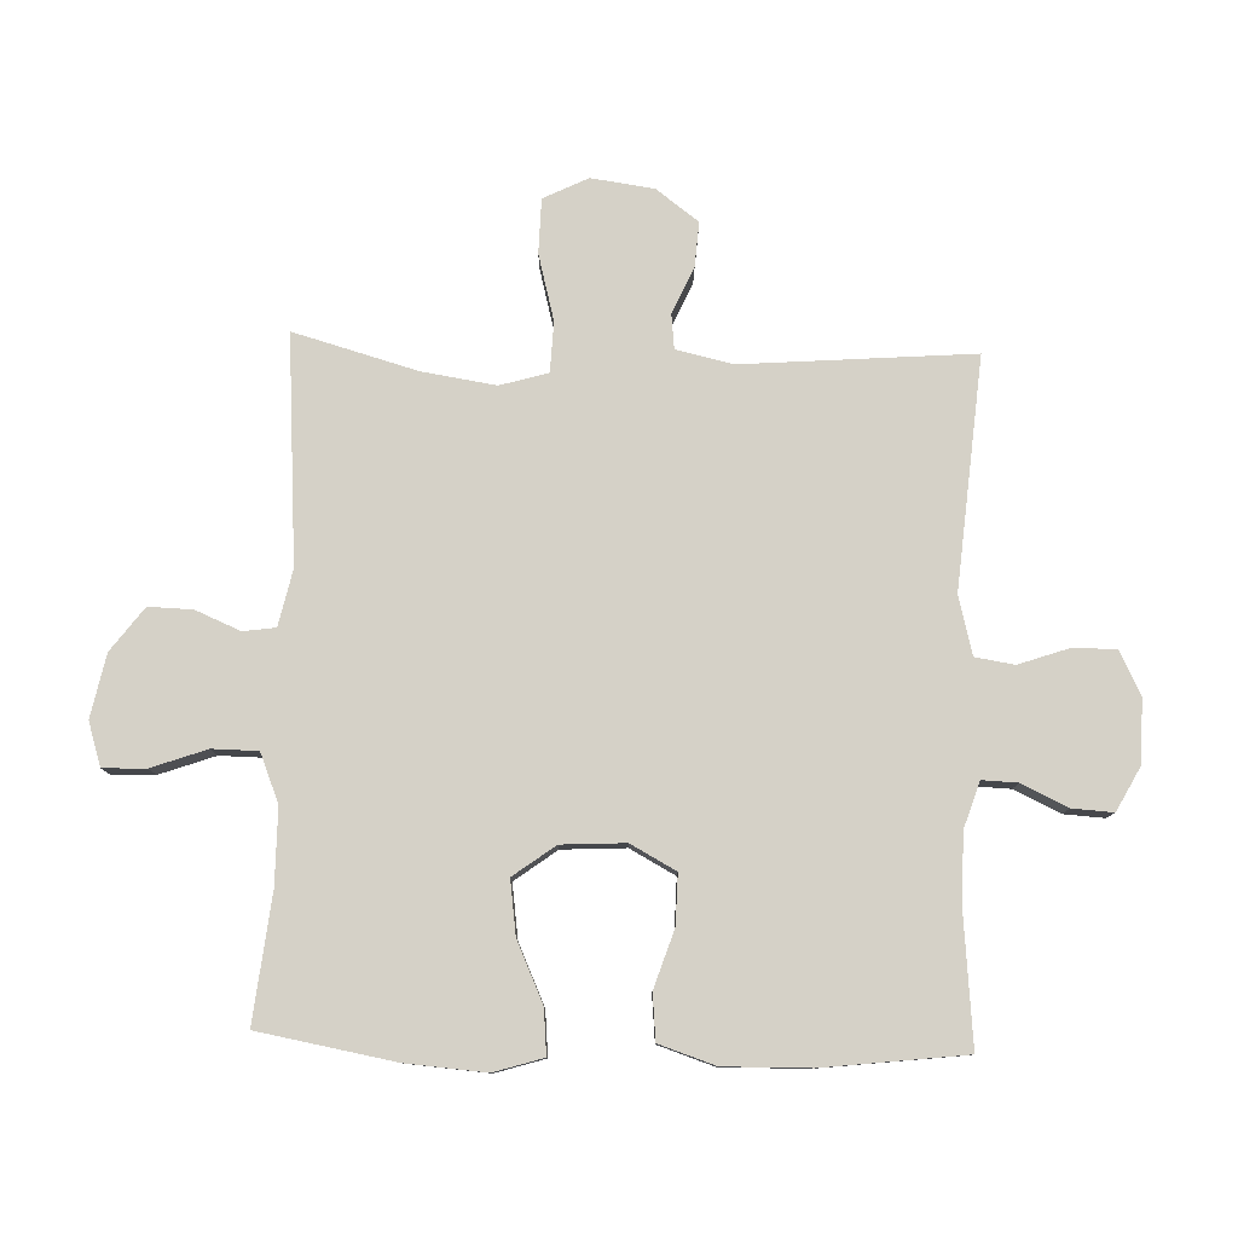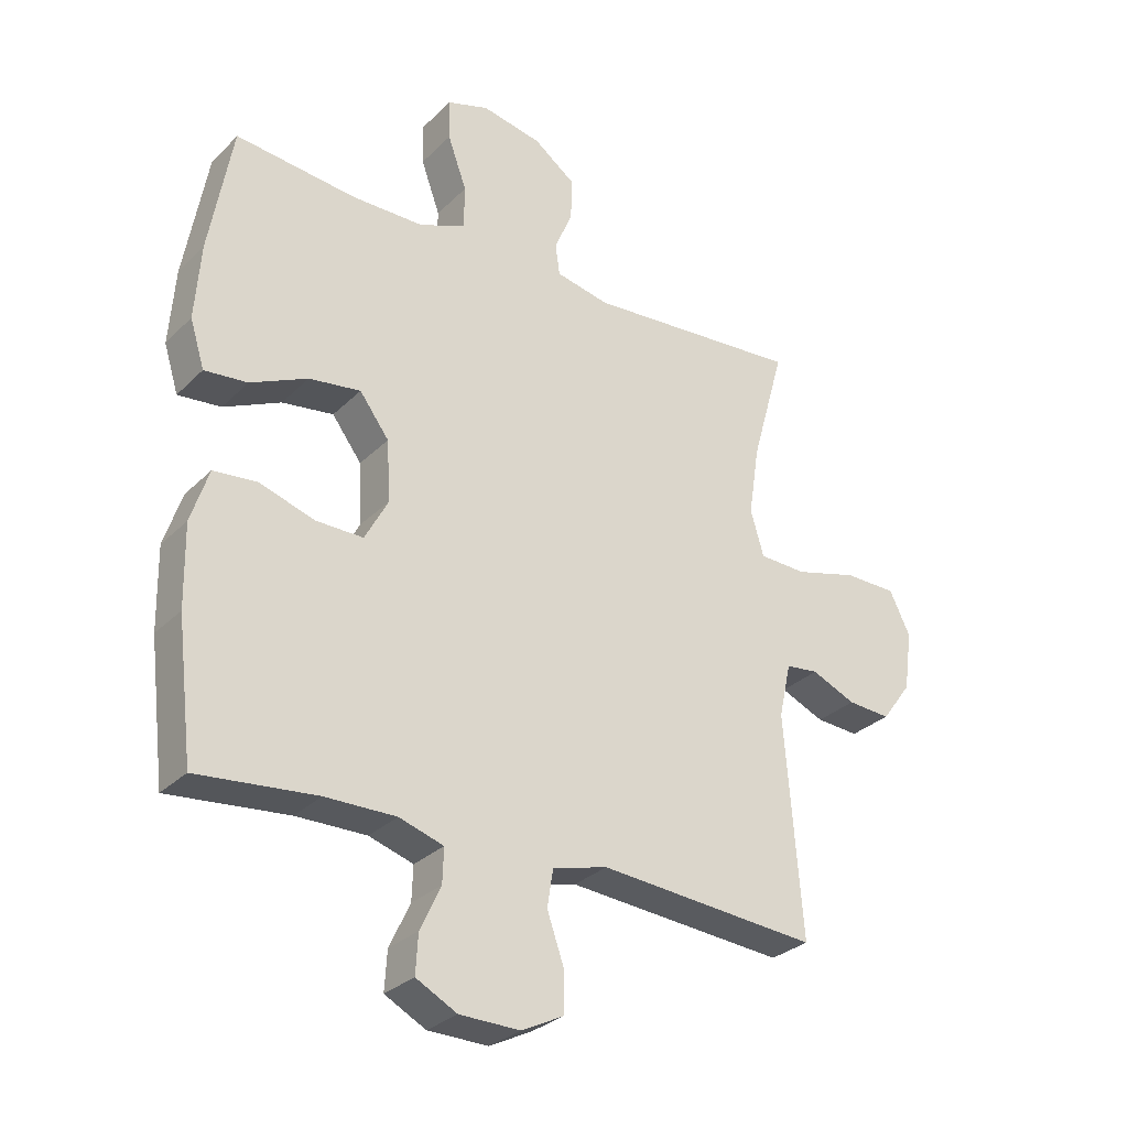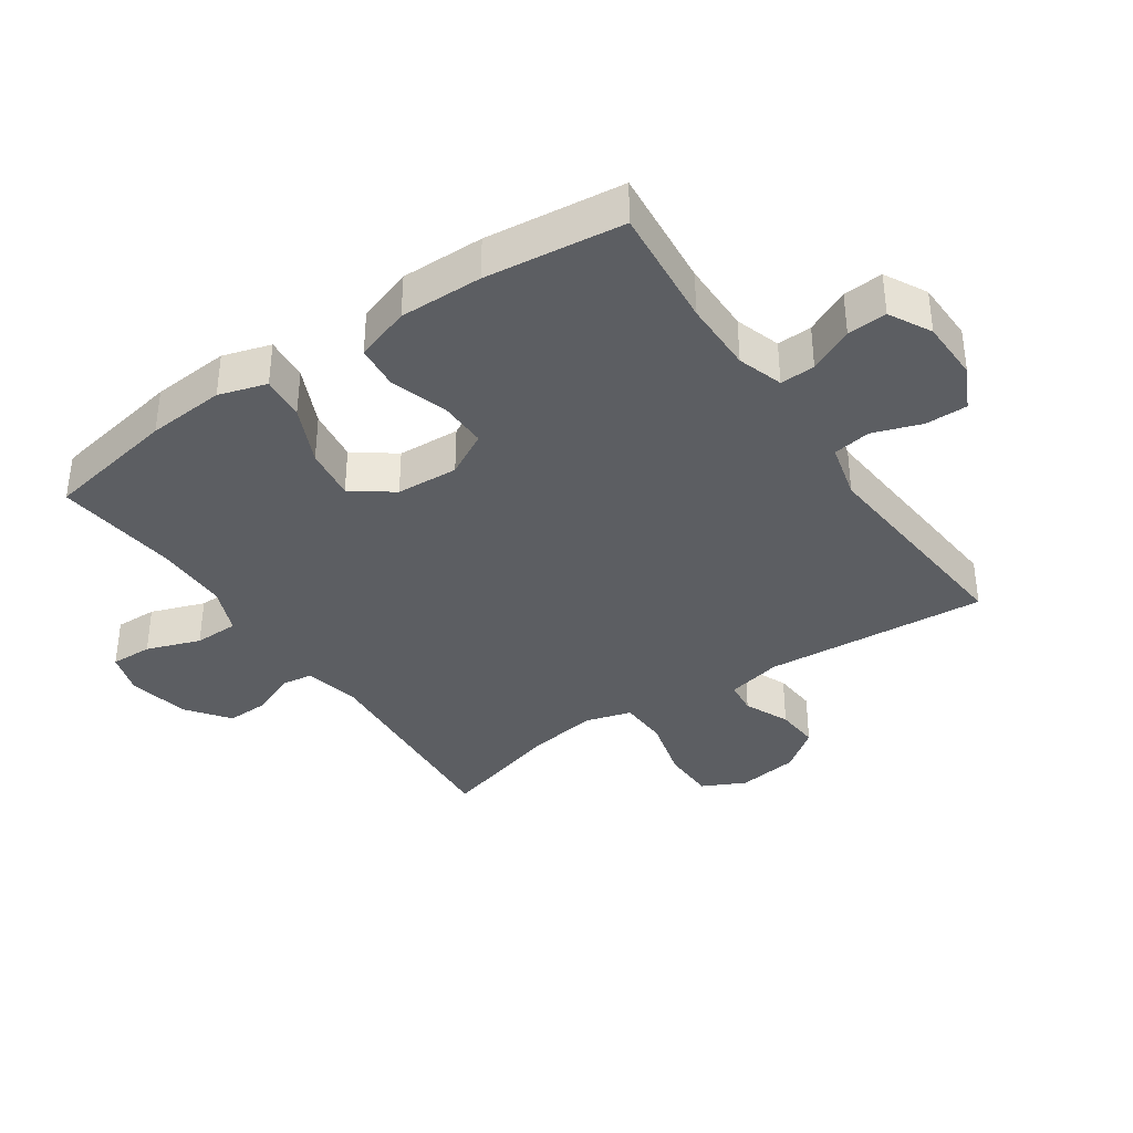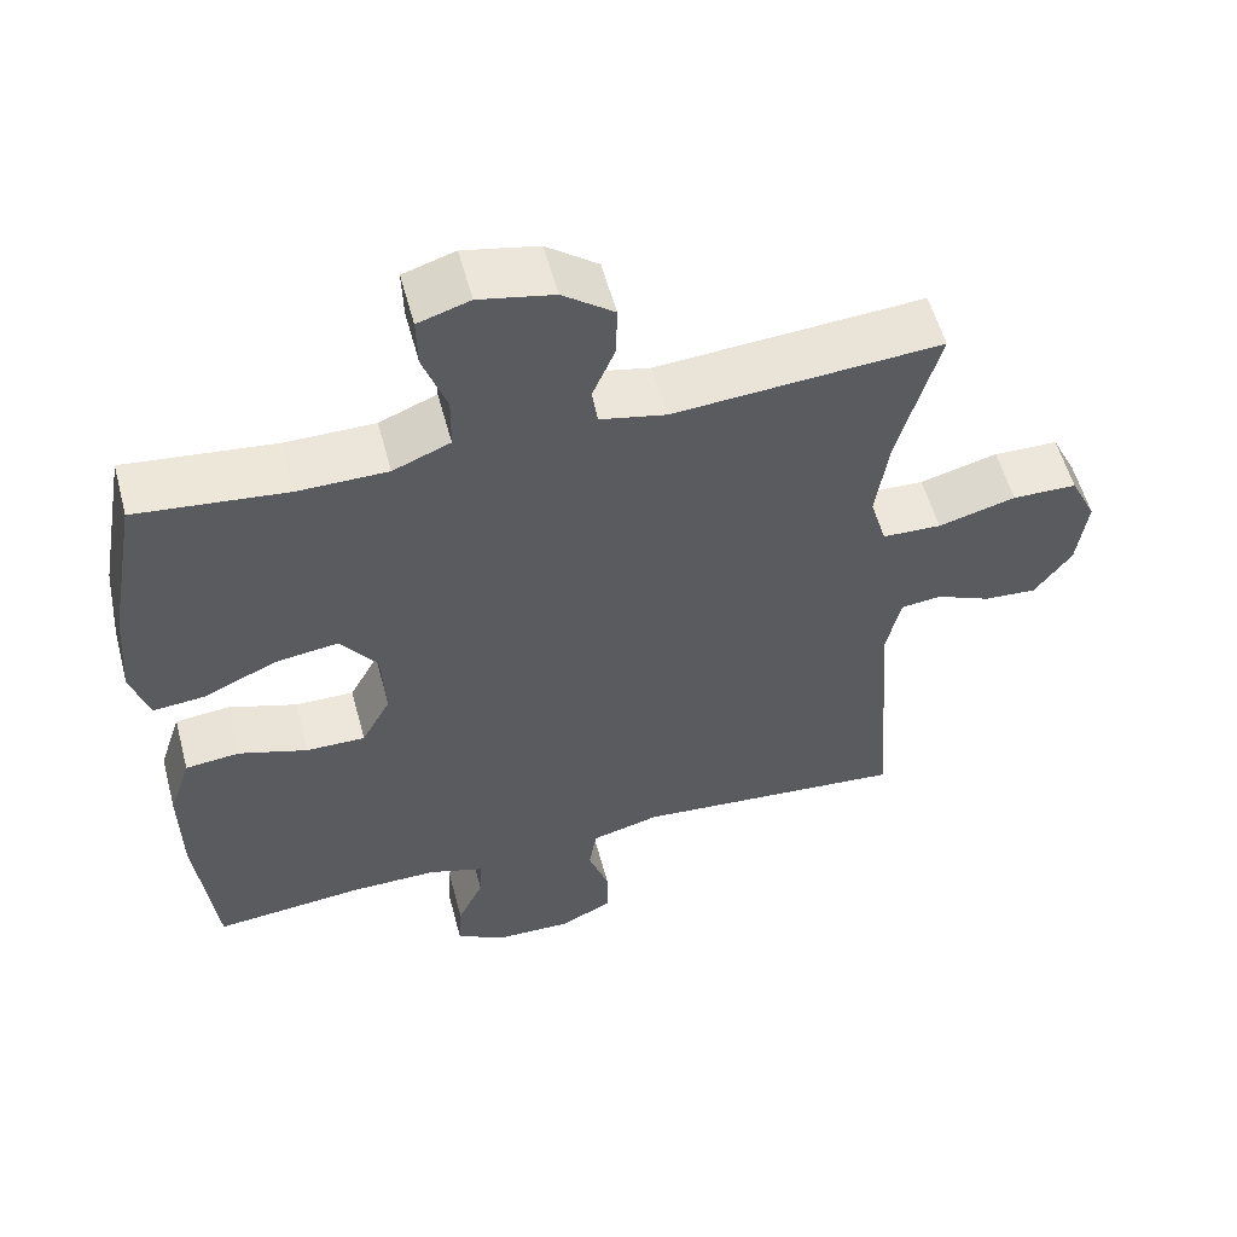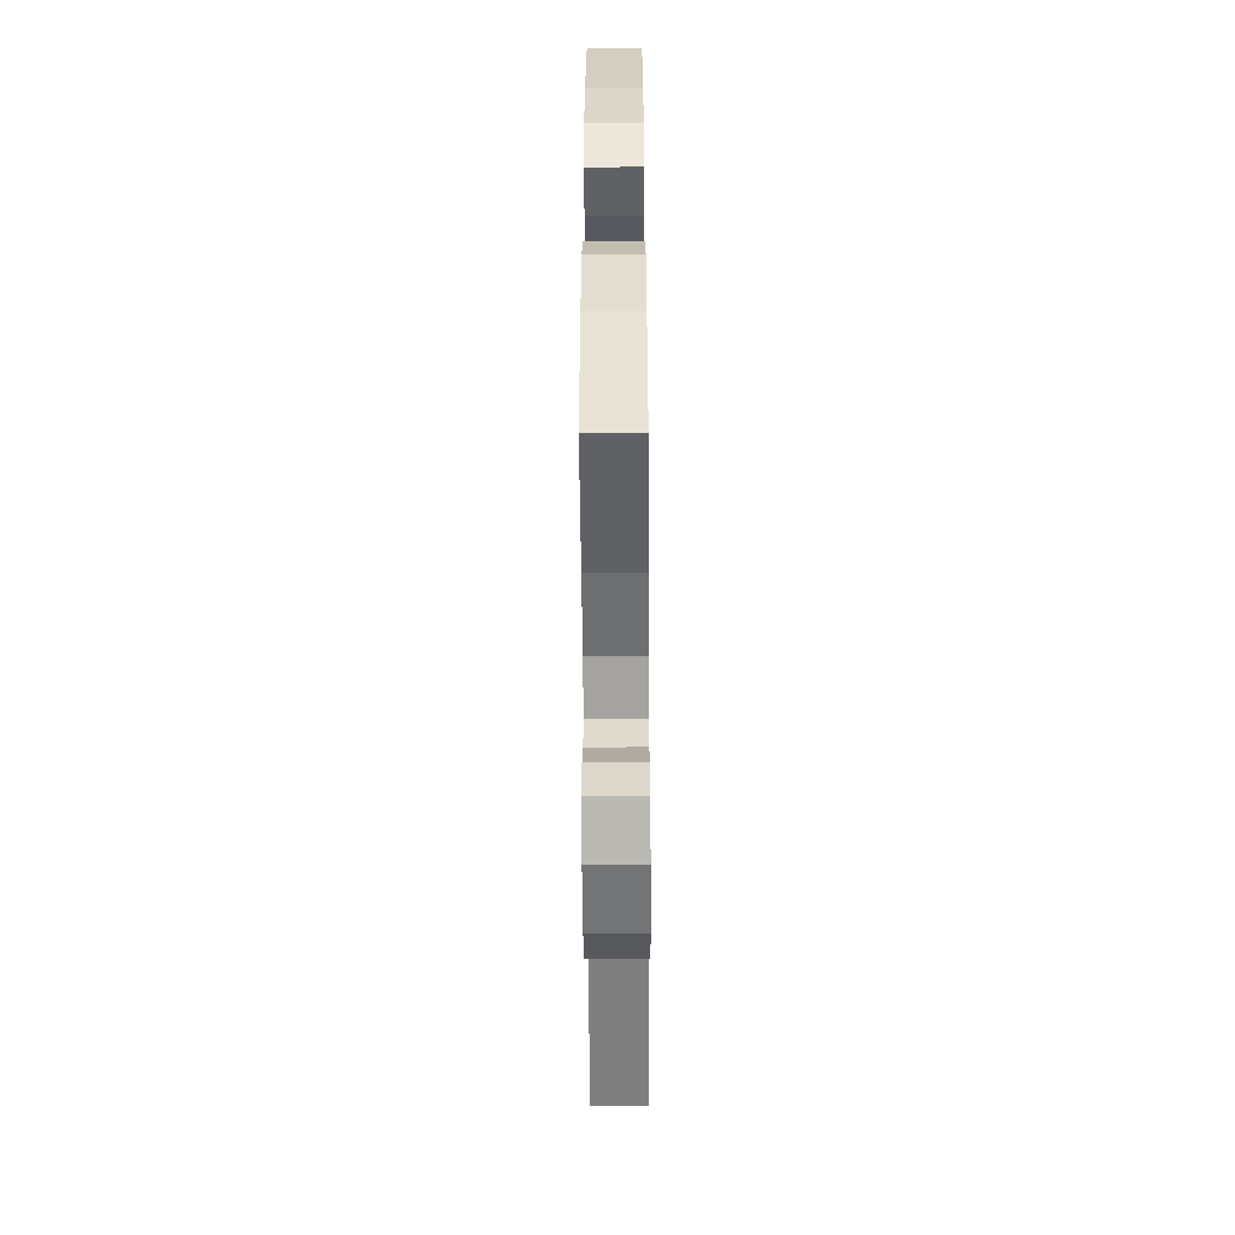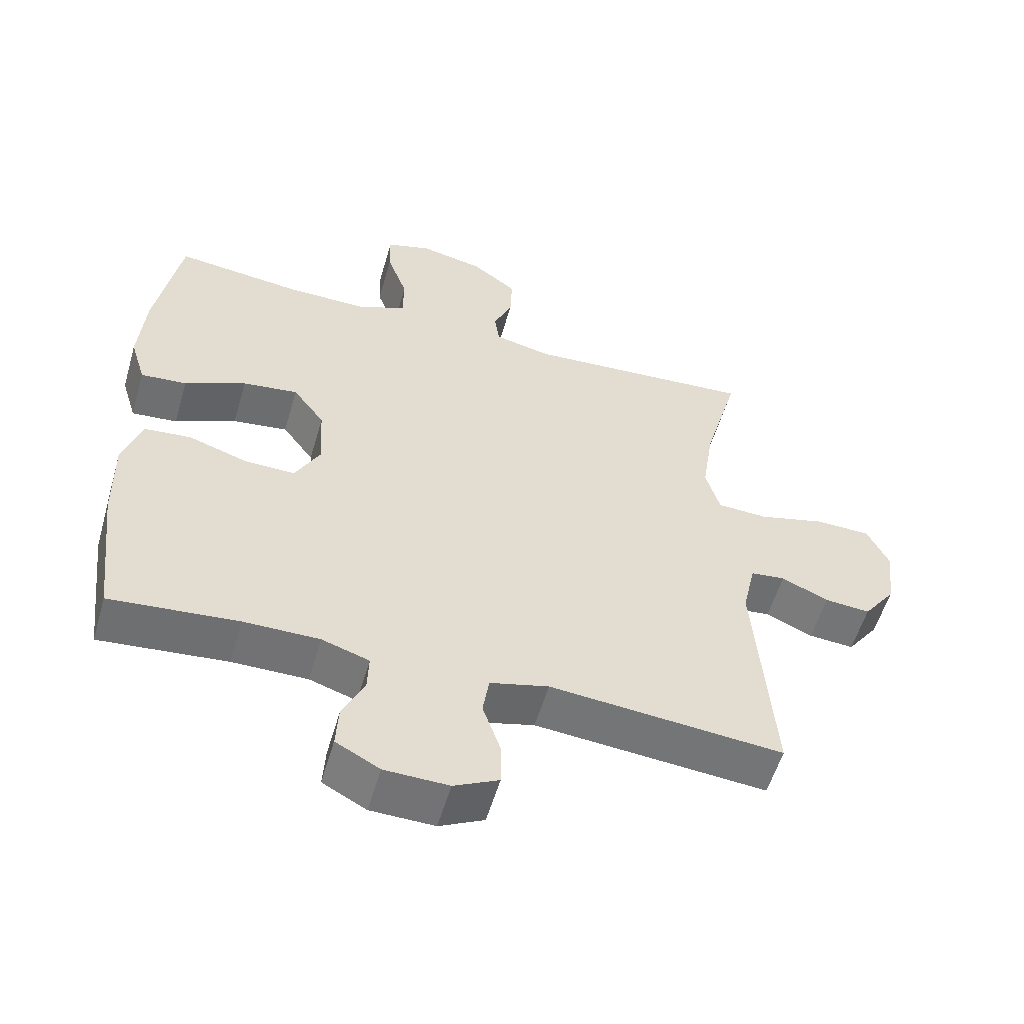
<metadata>
{"format":"obj","ext":"obj","renderer":"f3d","projection":"perspective","resolution":1024,"background":"white","views":[{"elev":79.7,"azim":91.9,"up":"+Y"},{"elev":-29.4,"azim":144.6,"up":"+Z"},{"elev":-37.5,"azim":124.4,"up":"+Y"},{"elev":55.6,"azim":165.1,"up":"+Z"},{"elev":-54.9,"azim":90.4,"up":"+Z"},{"elev":-55.7,"azim":163.8,"up":"+Z"}]}
</metadata>
<code>
o path2754
v -0.426 0.0375 0.3078
v -0.4086 0.0375 0.1938
v -0.4303 0.0375 0.1199
v -0.5073 0.0375 0.1167
v -0.6089 0.0375 0.1435
v -0.6932 0.0375 0.1418
v -0.7269 0.0375 0.0726
v -0.7135 0.0375 -0.02433
v -0.6651 0.0375 -0.08968
v -0.5954 0.0375 -0.08471
v -0.5238 0.0375 -0.05308
v -0.471 0.0375 -0.05904
v -0.4515 0.0375 -0.1468
v -0.4795 0.0375 -0.5031
v -0.1235 0.0375 -0.4728
v -0.03402 0.0375 -0.4958
v -0.02439 0.0375 -0.5563
v -0.05133 0.0375 -0.634
v -0.05187 0.0375 -0.7012
v 0.01649 0.0375 -0.7351
v 0.1141 0.0375 -0.7331
v 0.1809 0.0375 -0.6974
v 0.177 0.0375 -0.6341
v 0.1434 0.0375 -0.5629
v 0.1414 0.0375 -0.5071
v 0.2136 0.0375 -0.4839
v 0.3285 0.0375 -0.4845
v 0.5224 0.0375 -0.5031
v 0.5485 0.0375 -0.2824
v 0.5506 0.0375 -0.15
v 0.5218 0.0375 -0.06264
v 0.451 0.0375 -0.05579
v 0.3612 0.0375 -0.08507
v 0.2842 0.0375 -0.08621
v 0.2463 0.0375 -0.01617
v 0.2518 0.0375 0.0829
v 0.2996 0.0375 0.1476
v 0.3835 0.0375 0.1362
v 0.4765 0.0375 0.09383
v 0.5462 0.0375 0.08755
v 0.5697 0.0375 0.1639
v 0.5602 0.0375 0.2879
v 0.5224 0.0375 0.4986
v 0.3258 0.0375 0.4765
v 0.2088 0.0375 0.4767
v 0.134 0.0375 0.5071
v 0.133 0.0375 0.5778
v 0.1638 0.0375 0.6634
v 0.1656 0.0375 0.7301
v 0.09777 0.0375 0.7514
v 0.000118 0.0375 0.731
v -0.06739 0.0375 0.6803
v -0.06532 0.0375 0.612
v -0.03627 0.0375 0.5433
v -0.04333 0.0375 0.4929
v -0.13 0.0375 0.4739
v -0.4795 0.0375 0.4986
v -0.426 -0.0375 0.3078
v -0.4086 -0.0375 0.1938
v -0.4303 -0.0375 0.1199
v -0.5073 -0.0375 0.1167
v -0.6089 -0.0375 0.1435
v -0.6932 -0.0375 0.1418
v -0.7269 -0.0375 0.0726
v -0.7135 -0.0375 -0.02433
v -0.6651 -0.0375 -0.08968
v -0.5954 -0.0375 -0.08471
v -0.5238 -0.0375 -0.05308
v -0.471 -0.0375 -0.05904
v -0.4515 -0.0375 -0.1468
v -0.4795 -0.0375 -0.5031
v -0.1235 -0.0375 -0.4728
v -0.03402 -0.0375 -0.4958
v -0.02439 -0.0375 -0.5563
v -0.05133 -0.0375 -0.634
v -0.05187 -0.0375 -0.7012
v 0.01649 -0.0375 -0.7351
v 0.1141 -0.0375 -0.7331
v 0.1809 -0.0375 -0.6974
v 0.177 -0.0375 -0.6341
v 0.1434 -0.0375 -0.5629
v 0.1414 -0.0375 -0.5071
v 0.2136 -0.0375 -0.4839
v 0.3285 -0.0375 -0.4845
v 0.5224 -0.0375 -0.5031
v 0.5485 -0.0375 -0.2824
v 0.5506 -0.0375 -0.15
v 0.5218 -0.0375 -0.06264
v 0.451 -0.0375 -0.05579
v 0.3612 -0.0375 -0.08507
v 0.2842 -0.0375 -0.08621
v 0.2463 -0.0375 -0.01617
v 0.2518 -0.0375 0.0829
v 0.2996 -0.0375 0.1476
v 0.3835 -0.0375 0.1362
v 0.4765 -0.0375 0.09383
v 0.5462 -0.0375 0.08755
v 0.5697 -0.0375 0.1639
v 0.5602 -0.0375 0.2879
v 0.5224 -0.0375 0.4986
v 0.3258 -0.0375 0.4765
v 0.2088 -0.0375 0.4767
v 0.134 -0.0375 0.5071
v 0.133 -0.0375 0.5778
v 0.1638 -0.0375 0.6634
v 0.1656 -0.0375 0.7301
v 0.09777 -0.0375 0.7514
v 0.000118 -0.0375 0.731
v -0.06739 -0.0375 0.6803
v -0.06532 -0.0375 0.612
v -0.03627 -0.0375 0.5433
v -0.04333 -0.0375 0.4929
v -0.13 -0.0375 0.4739
v -0.4795 -0.0375 0.4986
v 0.1656 0.0375 0.7301
v 0.1656 0.0375 0.7301
v 0.09777 0.0375 0.7514
v 0.000118 0.0375 0.731
v -0.06739 0.0375 0.6803
v 0.1638 0.0375 0.6634
v -0.06532 0.0375 0.612
v 0.133 0.0375 0.5778
v -0.03627 0.0375 0.5433
v 0.134 0.0375 0.5071
v 0.134 0.0375 0.5071
v -0.04333 0.0375 0.4929
v -0.04333 0.0375 0.4929
v 0.2088 0.0375 0.4767
v -0.13 0.0375 0.4739
v 0.5224 0.0375 0.4986
v 0.5224 0.0375 0.4986
v 0.3258 0.0375 0.4765
v -0.4795 0.0375 0.4986
v -0.4795 0.0375 0.4986
v -0.426 0.0375 0.3078
v 0.5602 0.0375 0.2879
v -0.4086 0.0375 0.1938
v 0.5697 0.0375 0.1639
v -0.4303 0.0375 0.1199
v -0.4303 0.0375 0.1199
v 0.5462 0.0375 0.08755
v 0.5462 0.0375 0.08755
v 0.2996 0.0375 0.1476
v 0.2996 0.0375 0.1476
v 0.3835 0.0375 0.1362
v 0.2518 0.0375 0.0829
v -0.5073 0.0375 0.1167
v -0.6089 0.0375 0.1435
v -0.6932 0.0375 0.1418
v -0.6932 0.0375 0.1418
v -0.7269 0.0375 0.0726
v 0.4765 0.0375 0.09383
v 0.2463 0.0375 -0.01617
v -0.7135 0.0375 -0.02433
v 0.2842 0.0375 -0.08621
v 0.2842 0.0375 -0.08621
v -0.6651 0.0375 -0.08968
v -0.5238 0.0375 -0.05308
v -0.471 0.0375 -0.05904
v -0.471 0.0375 -0.05904
v -0.5954 0.0375 -0.08471
v 0.5218 0.0375 -0.06264
v 0.5218 0.0375 -0.06264
v 0.451 0.0375 -0.05579
v 0.3612 0.0375 -0.08507
v -0.4515 0.0375 -0.1468
v 0.5506 0.0375 -0.15
v 0.5485 0.0375 -0.2824
v 0.5224 0.0375 -0.5031
v 0.5224 0.0375 -0.5031
v 0.2136 0.0375 -0.4839
v 0.3285 0.0375 -0.4845
v -0.1235 0.0375 -0.4728
v -0.03402 0.0375 -0.4958
v -0.03402 0.0375 -0.4958
v -0.4795 0.0375 -0.5031
v -0.4795 0.0375 -0.5031
v 0.1414 0.0375 -0.5071
v 0.1414 0.0375 -0.5071
v -0.02439 0.0375 -0.5563
v 0.1434 0.0375 -0.5629
v -0.05133 0.0375 -0.634
v 0.177 0.0375 -0.6341
v -0.05187 0.0375 -0.7012
v -0.05187 0.0375 -0.7012
v 0.1809 0.0375 -0.6974
v 0.1809 0.0375 -0.6974
v 0.1141 0.0375 -0.7331
v 0.01649 0.0375 -0.7351
v 0.1656 -0.0375 0.7301
v 0.1656 -0.0375 0.7301
v 0.09777 -0.0375 0.7514
v 0.000118 -0.0375 0.731
v -0.06739 -0.0375 0.6803
v 0.1638 -0.0375 0.6634
v -0.06532 -0.0375 0.612
v 0.133 -0.0375 0.5778
v -0.03627 -0.0375 0.5433
v 0.134 -0.0375 0.5071
v 0.134 -0.0375 0.5071
v -0.04333 -0.0375 0.4929
v -0.04333 -0.0375 0.4929
v 0.2088 -0.0375 0.4767
v -0.13 -0.0375 0.4739
v 0.5224 -0.0375 0.4986
v 0.5224 -0.0375 0.4986
v 0.3258 -0.0375 0.4765
v -0.4795 -0.0375 0.4986
v -0.4795 -0.0375 0.4986
v -0.426 -0.0375 0.3078
v 0.5602 -0.0375 0.2879
v -0.4086 -0.0375 0.1938
v 0.5697 -0.0375 0.1639
v -0.4303 -0.0375 0.1199
v -0.4303 -0.0375 0.1199
v 0.5462 -0.0375 0.08755
v 0.5462 -0.0375 0.08755
v 0.2996 -0.0375 0.1476
v 0.2996 -0.0375 0.1476
v 0.3835 -0.0375 0.1362
v 0.2518 -0.0375 0.0829
v -0.5073 -0.0375 0.1167
v -0.6089 -0.0375 0.1435
v -0.6932 -0.0375 0.1418
v -0.6932 -0.0375 0.1418
v -0.7269 -0.0375 0.0726
v 0.4765 -0.0375 0.09383
v 0.2463 -0.0375 -0.01617
v -0.7135 -0.0375 -0.02433
v 0.2842 -0.0375 -0.08621
v 0.2842 -0.0375 -0.08621
v -0.6651 -0.0375 -0.08968
v -0.5238 -0.0375 -0.05308
v -0.471 -0.0375 -0.05904
v -0.471 -0.0375 -0.05904
v -0.5954 -0.0375 -0.08471
v 0.5218 -0.0375 -0.06264
v 0.5218 -0.0375 -0.06264
v 0.451 -0.0375 -0.05579
v 0.3612 -0.0375 -0.08507
v -0.4515 -0.0375 -0.1468
v 0.5506 -0.0375 -0.15
v 0.5485 -0.0375 -0.2824
v 0.5224 -0.0375 -0.5031
v 0.5224 -0.0375 -0.5031
v 0.2136 -0.0375 -0.4839
v 0.3285 -0.0375 -0.4845
v -0.1235 -0.0375 -0.4728
v -0.03402 -0.0375 -0.4958
v -0.03402 -0.0375 -0.4958
v -0.4795 -0.0375 -0.5031
v -0.4795 -0.0375 -0.5031
v 0.1414 -0.0375 -0.5071
v 0.1414 -0.0375 -0.5071
v -0.02439 -0.0375 -0.5563
v 0.1434 -0.0375 -0.5629
v -0.05133 -0.0375 -0.634
v 0.177 -0.0375 -0.6341
v -0.05187 -0.0375 -0.7012
v -0.05187 -0.0375 -0.7012
v 0.1809 -0.0375 -0.6974
v 0.1809 -0.0375 -0.6974
v 0.1141 -0.0375 -0.7331
v 0.01649 -0.0375 -0.7351
f 256 263 258
f 199 198 201
f 226 223 224
f 190 192 195
f 230 249 253
f 236 229 232
f 221 204 212
f 207 203 218
f 264 257 259
f 221 214 228
f 243 247 244
f 218 199 221
f 248 241 251
f 197 198 199
f 228 214 241
f 223 233 222
f 227 213 220
f 218 203 199
f 212 204 210
f 234 222 233
f 205 207 211
f 240 242 239
f 233 223 236
f 199 201 221
f 196 193 194
f 229 223 226
f 253 255 256
f 201 204 221
f 246 230 253
f 264 256 257
f 210 204 208
f 258 263 261
f 198 197 196
f 236 223 229
f 221 212 214
f 228 249 230
f 195 193 197
f 256 264 263
f 207 220 211
f 243 240 247
f 240 230 247
f 196 197 193
f 216 213 227
f 237 239 242
f 211 220 213
f 207 218 220
f 214 222 234
f 228 248 249
f 192 193 195
f 242 240 243
f 247 230 246
f 253 249 255
f 255 257 256
f 228 241 248
f 241 214 234
f 116 50 107 191
f 50 51 108 107
f 51 52 109 108
f 48 49 106 105
f 52 53 110 109
f 47 48 105 104
f 53 54 111 110
f 125 47 104 200
f 54 127 202 111
f 45 46 103 102
f 55 56 113 112
f 131 44 101 206
f 56 134 209 113
f 44 45 102 101
f 57 1 58 114
f 42 43 100 99
f 1 2 59 58
f 41 42 99 98
f 2 140 215 59
f 142 41 98 217
f 144 38 95 219
f 36 37 94 93
f 4 5 62 61
f 5 150 225 62
f 6 7 64 63
f 39 40 97 96
f 38 39 96 95
f 3 4 61 60
f 35 36 93 92
f 7 8 65 64
f 156 35 92 231
f 8 9 66 65
f 11 160 235 68
f 10 11 68 67
f 9 10 67 66
f 163 32 89 238
f 32 33 90 89
f 12 13 70 69
f 30 31 88 87
f 33 34 91 90
f 29 30 87 86
f 170 29 86 245
f 26 27 84 83
f 15 175 250 72
f 177 15 72 252
f 13 14 71 70
f 179 26 83 254
f 16 17 74 73
f 27 28 85 84
f 24 25 82 81
f 17 18 75 74
f 23 24 81 80
f 18 185 260 75
f 187 23 80 262
f 21 22 79 78
f 20 21 78 77
f 19 20 77 76
f 181 183 188
f 124 126 123
f 151 149 148
f 115 120 117
f 155 178 174
f 161 157 154
f 146 137 129
f 132 143 128
f 189 184 182
f 146 153 139
f 168 169 172
f 143 146 124
f 173 176 166
f 122 124 123
f 153 166 139
f 148 147 158
f 152 145 138
f 143 124 128
f 137 135 129
f 159 158 147
f 130 136 132
f 165 164 167
f 158 161 148
f 124 146 126
f 121 119 118
f 154 151 148
f 178 181 180
f 126 146 129
f 171 178 155
f 189 182 181
f 135 133 129
f 183 186 188
f 123 121 122
f 161 154 148
f 146 139 137
f 153 155 174
f 120 122 118
f 181 188 189
f 132 136 145
f 168 172 165
f 165 172 155
f 121 118 122
f 141 152 138
f 162 167 164
f 136 138 145
f 132 145 143
f 139 159 147
f 153 174 173
f 117 120 118
f 167 168 165
f 172 171 155
f 178 180 174
f 180 181 182
f 153 173 166
f 166 159 139

</code>
